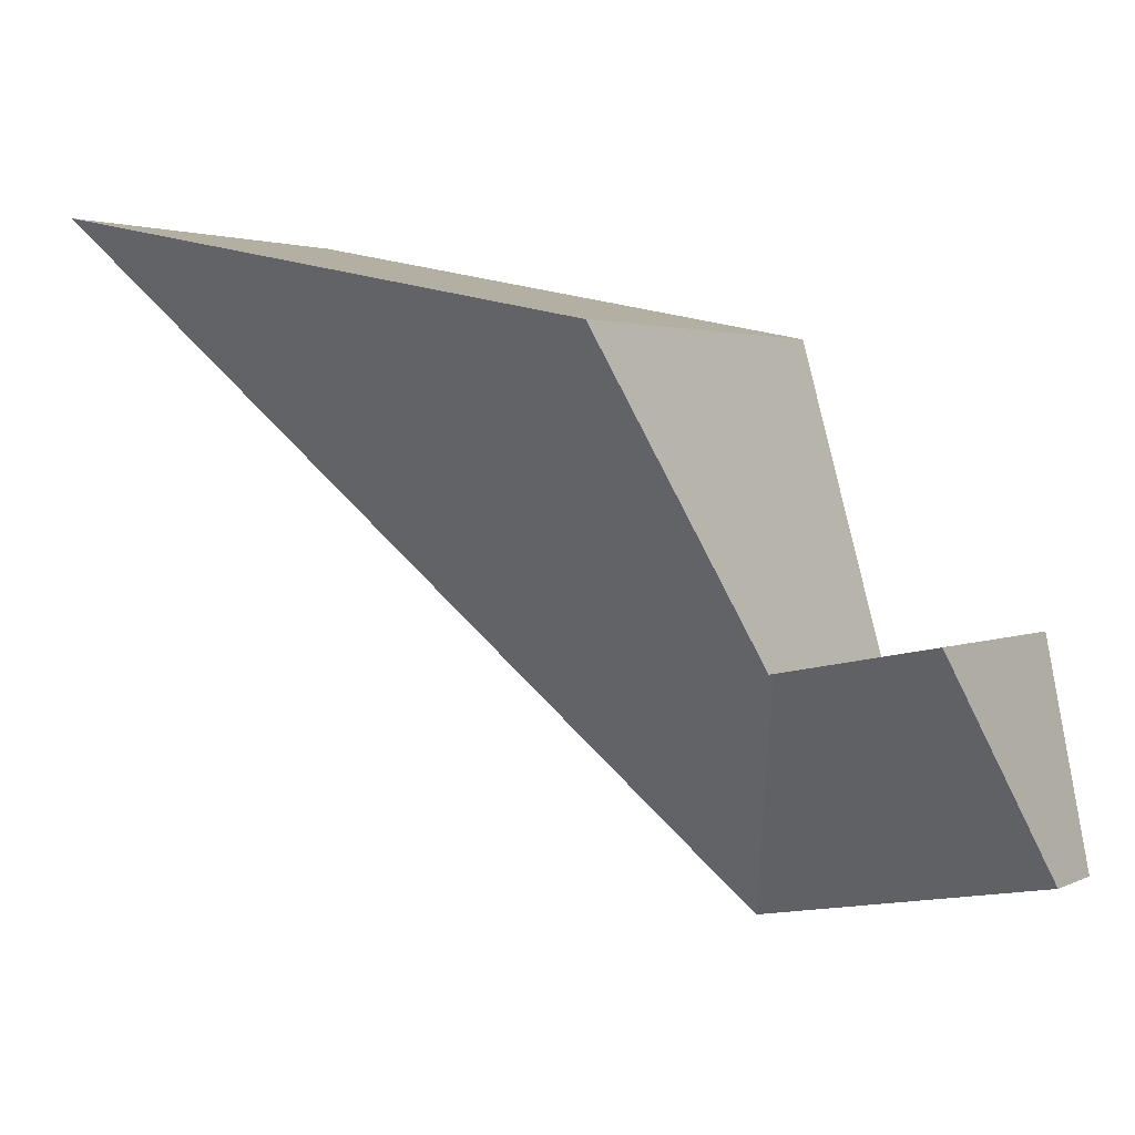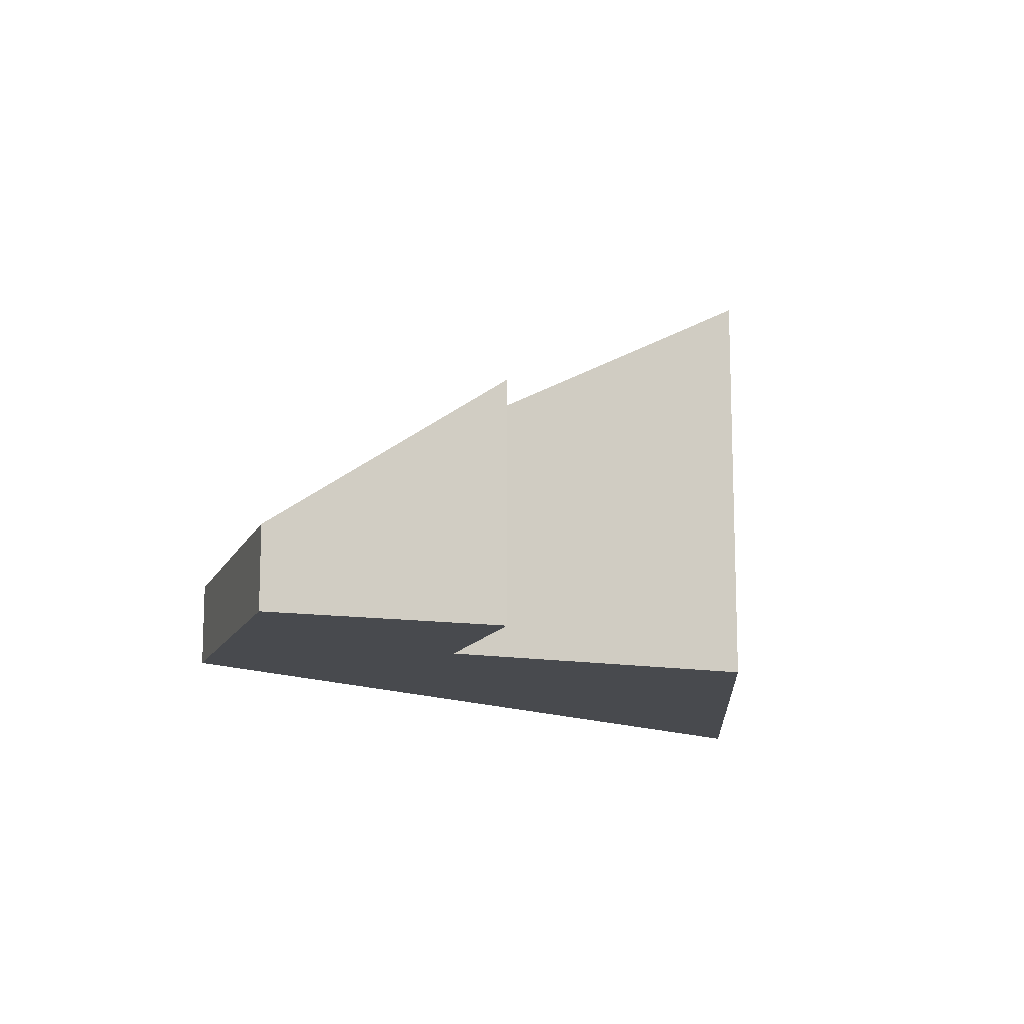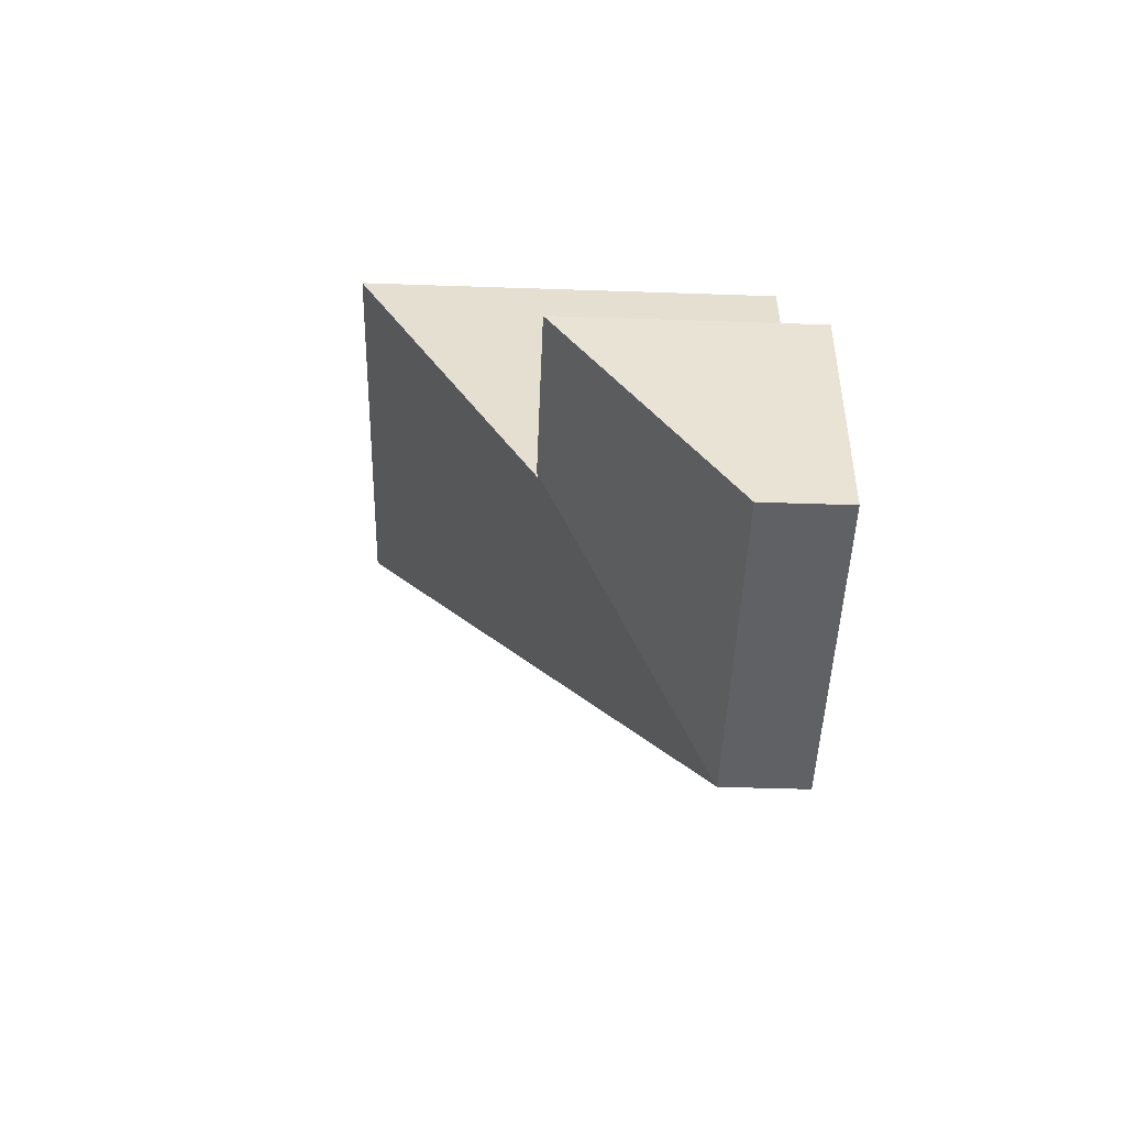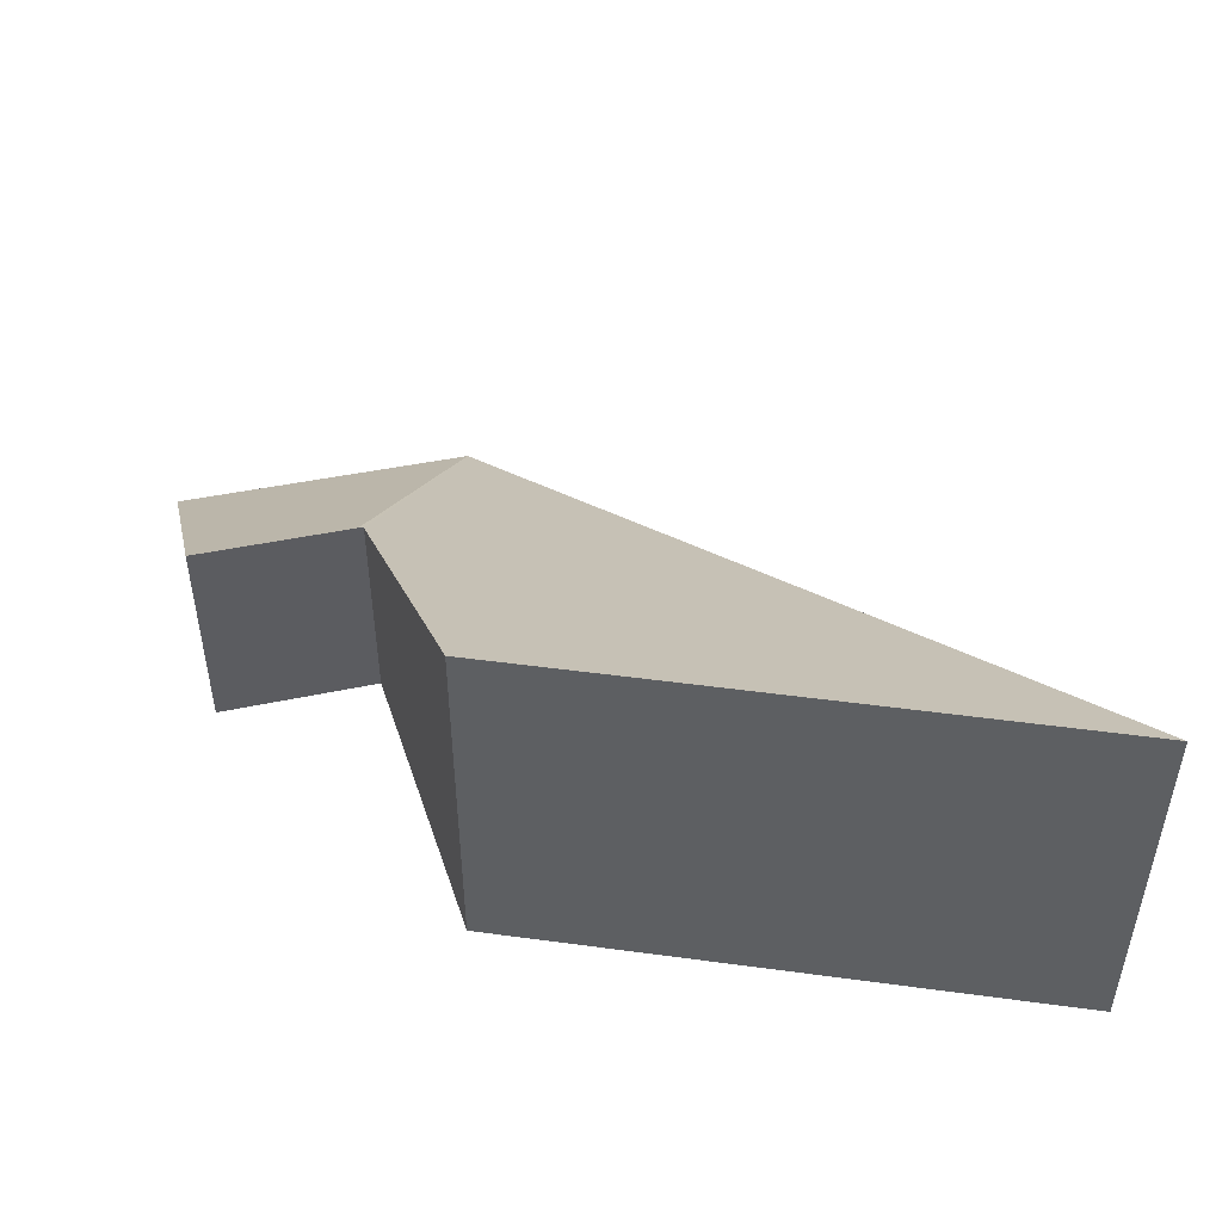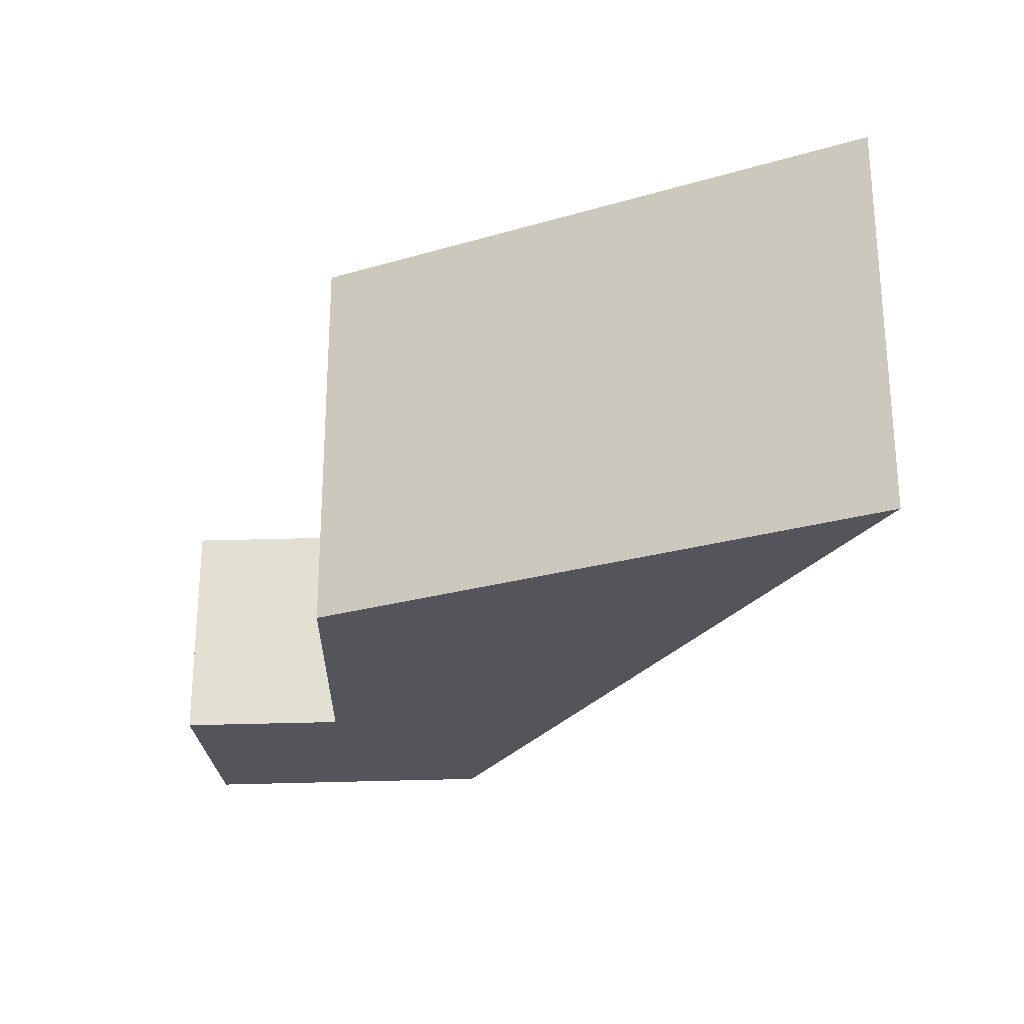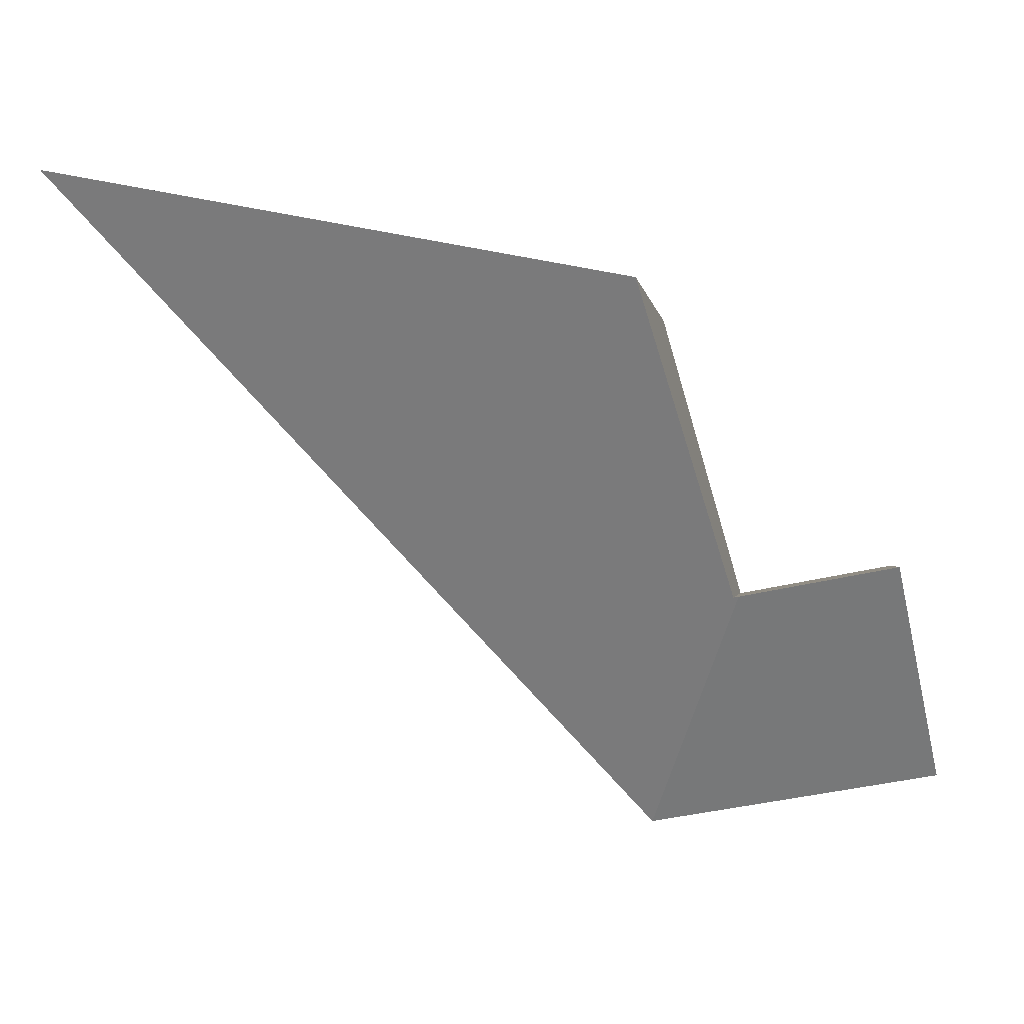
<metadata>
{"format":"obj","ext":"obj","renderer":"f3d","projection":"perspective","resolution":1024,"background":"white","views":[{"elev":2.5,"azim":-147.3,"up":"+Z"},{"elev":-13.0,"azim":-97.5,"up":"+Y"},{"elev":-37.7,"azim":-92.6,"up":"+Z"},{"elev":48.4,"azim":-2.6,"up":"+Y"},{"elev":-24.9,"azim":14.5,"up":"+Y"},{"elev":-1.0,"azim":-172.2,"up":"+Z"}]}
</metadata>
<code>
v  2.32 2.534 2.119
v  3.349 0.859 -0.595
v  2.261 2.548 2.13
v  3.265 4.368 5.496
v  4.692 4.368 5.777
v  9.731 4.368 6.771
v  0.49 2.559 2.462
v  0 0.859 5.26e-17
v  0.49 -1.508e-16 2.462
v  0 0 0
v  3.265 -3.365e-16 5.496
v  2.32 -1.298e-16 2.119
v  2.261 -1.304e-16 2.13
v  9.731 -4.146e-16 6.771
v  4.692 -3.537e-16 5.777
v  3.349 3.643e-17 -0.595
g defaultobject
f 1 2 3
f 2 1 4
f 2 4 5
f 2 5 6
f 7 2 8
f 2 7 3
f 8 9 7
f 9 8 10
f 1 11 4
f 11 1 12
f 9 3 7
f 3 9 1
f 1 9 12
f 12 9 13
f 11 5 4
f 5 11 6
f 6 11 14
f 14 11 15
f 14 2 6
f 2 14 16
f 16 8 2
f 8 16 10
f 14 15 16
f 11 16 15
f 12 16 11
f 13 16 12
f 9 16 13
f 10 16 9

</code>
